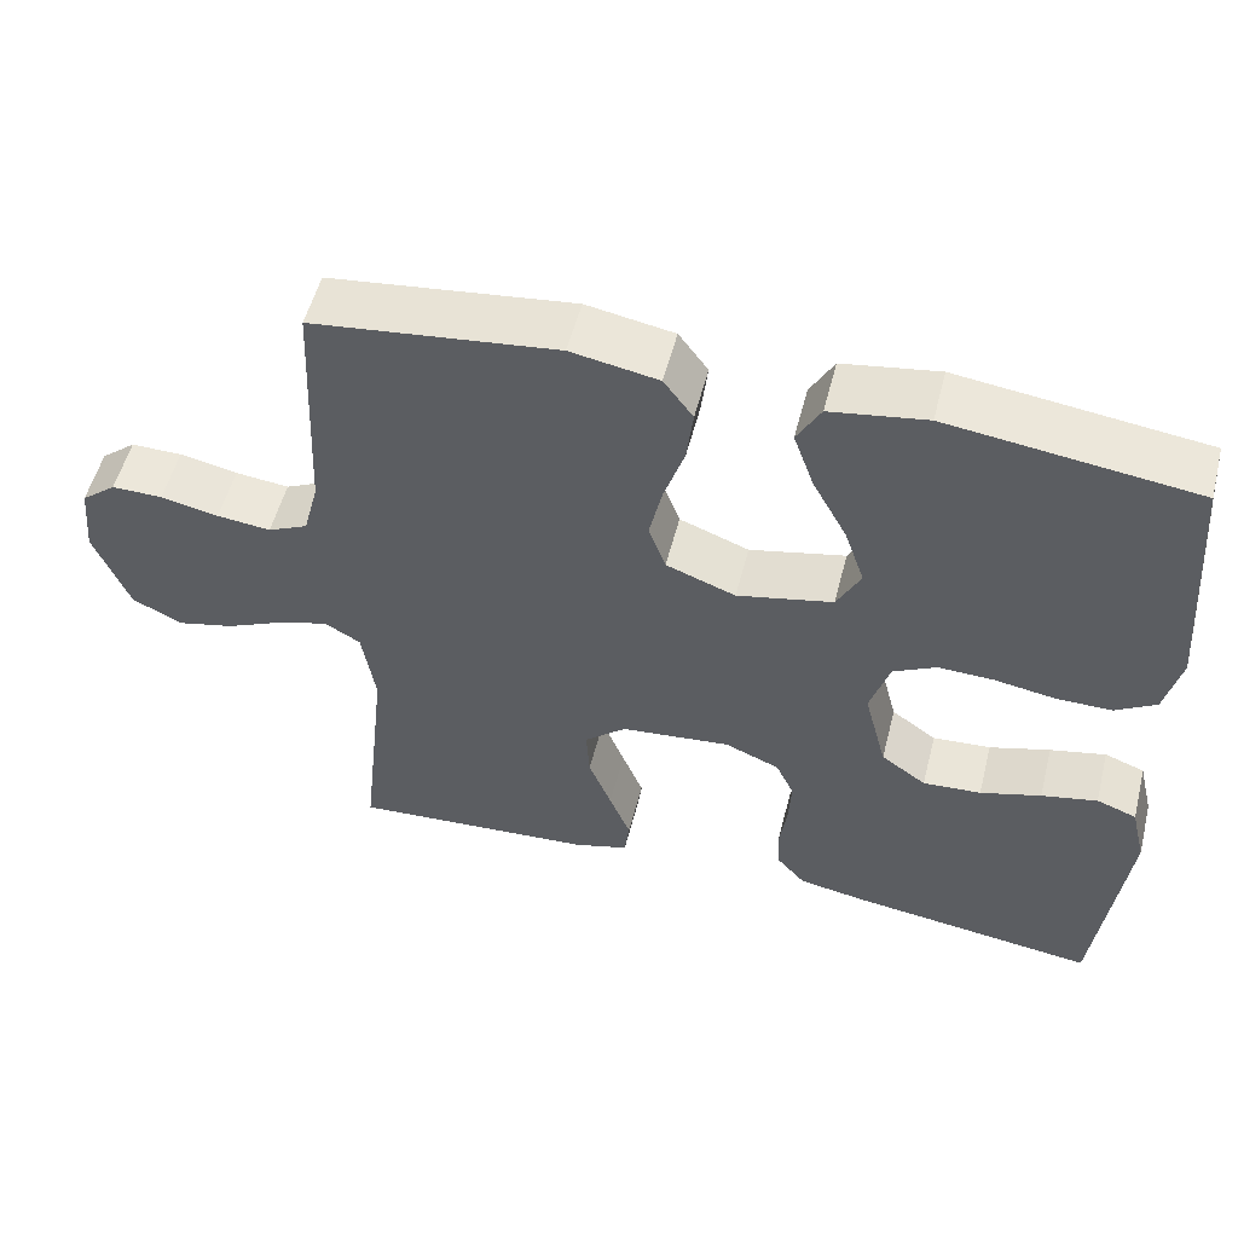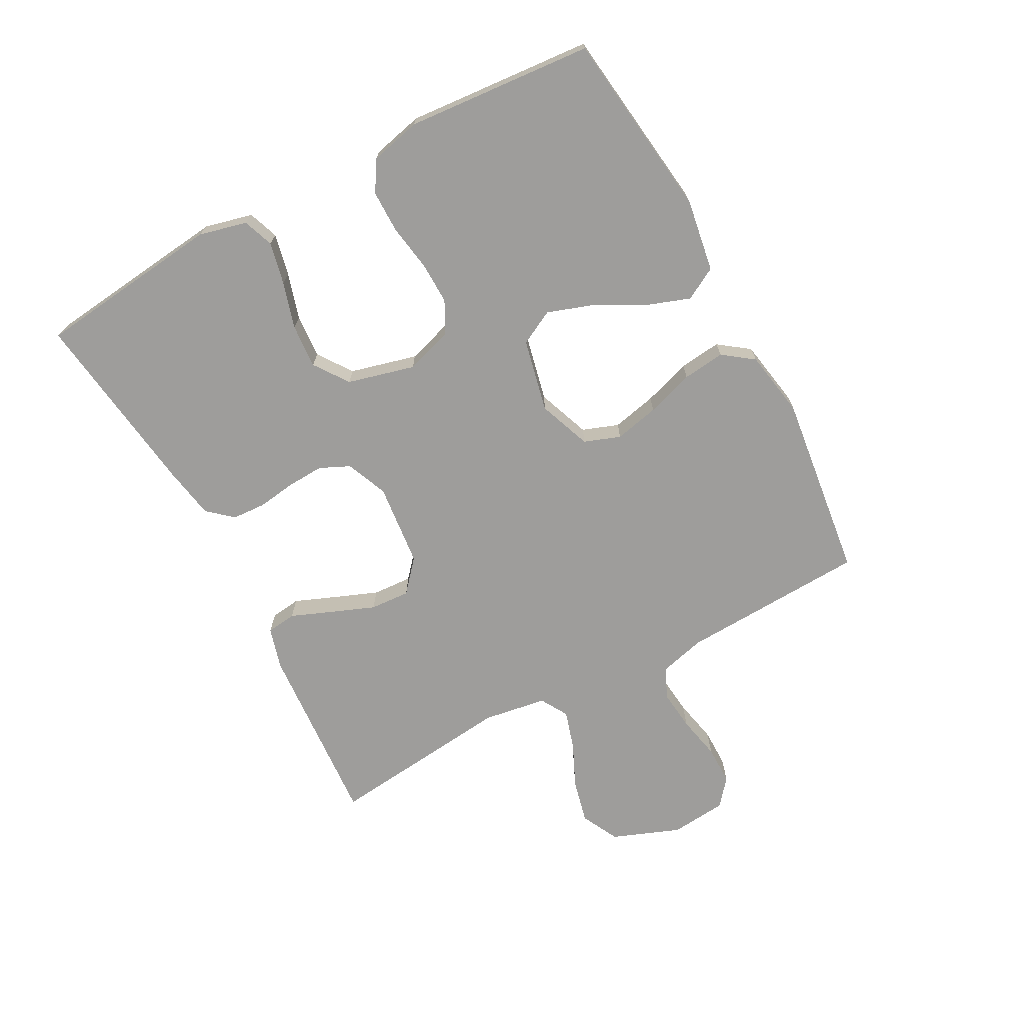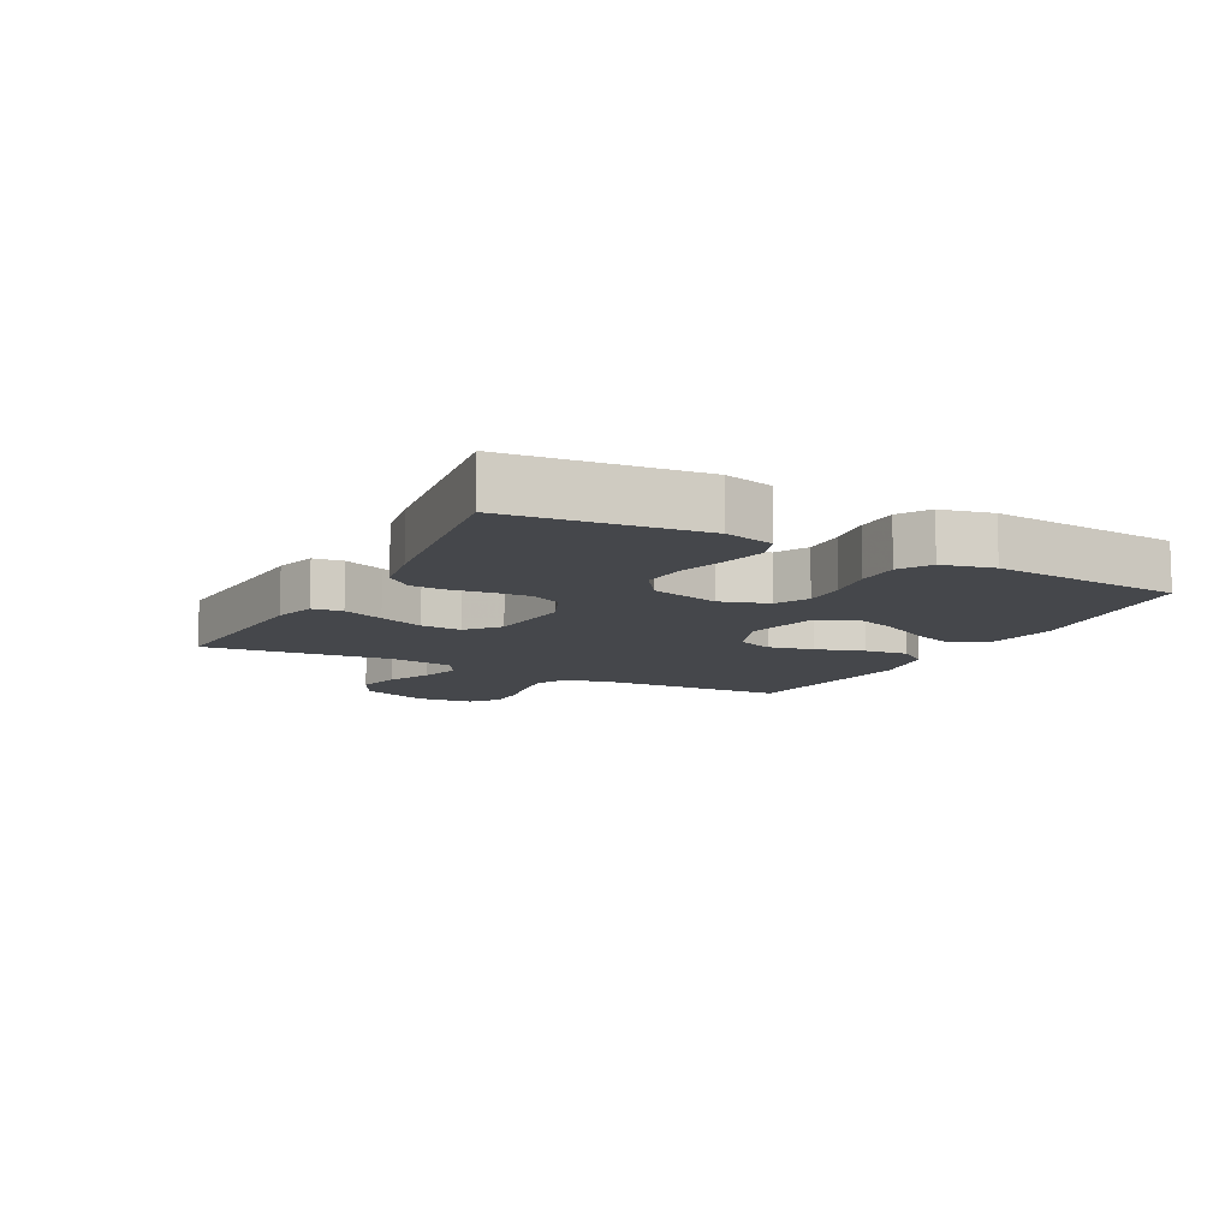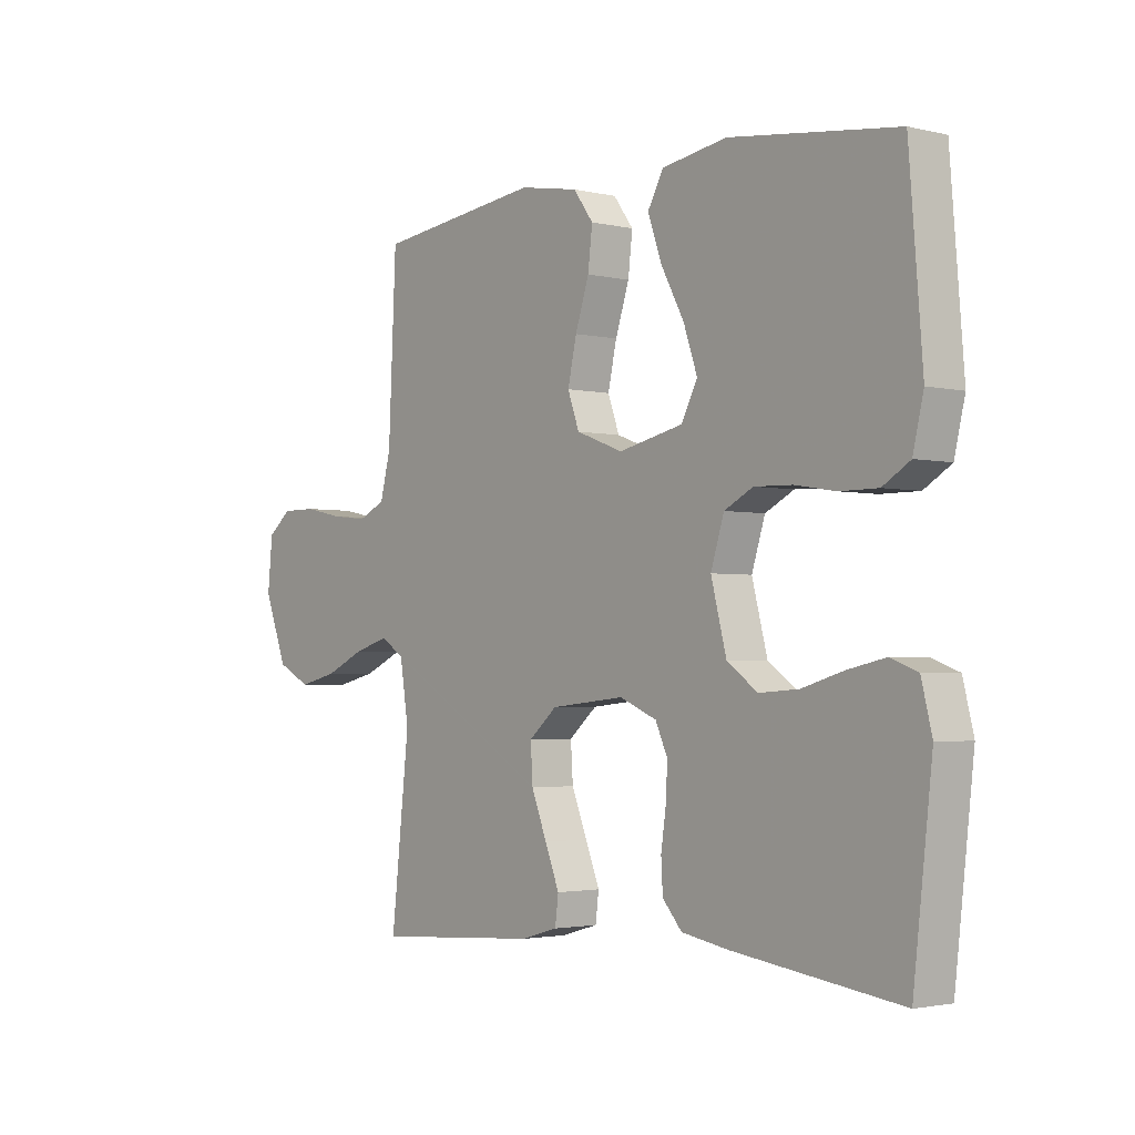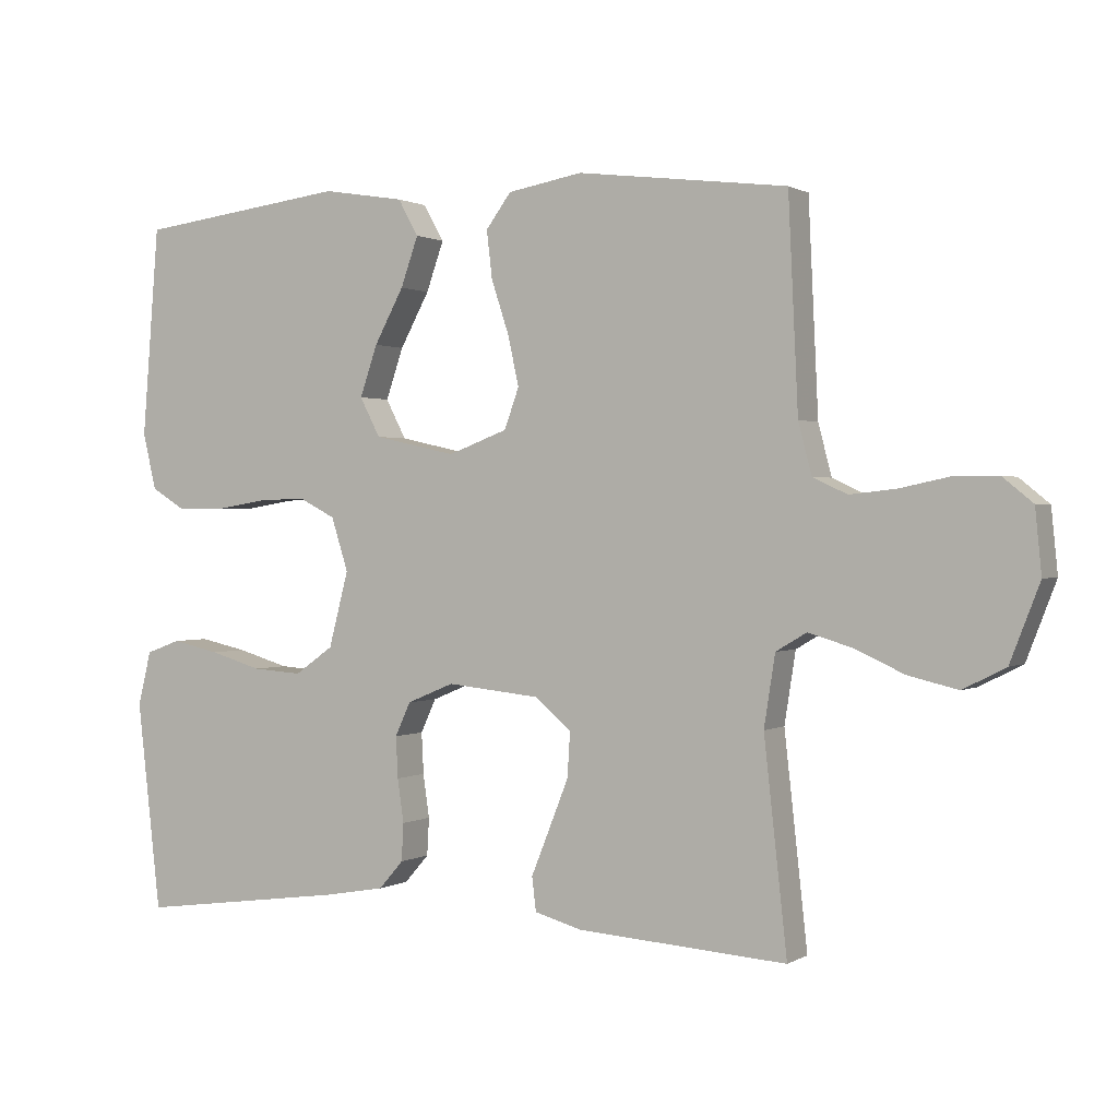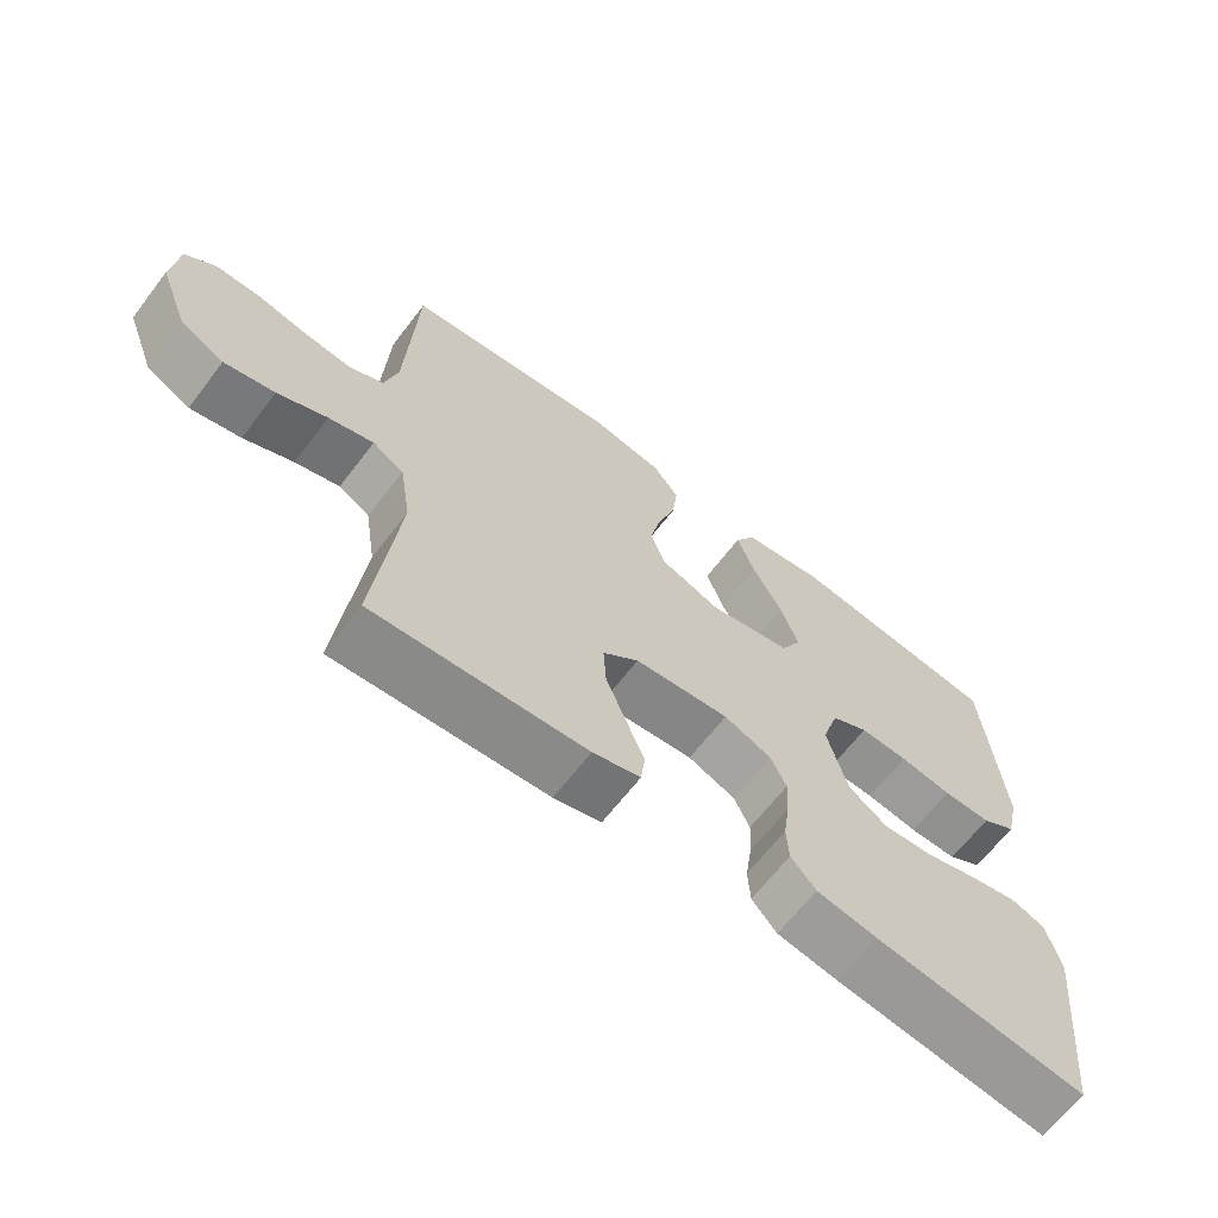
<metadata>
{"format":"obj","ext":"obj","renderer":"f3d","projection":"perspective","resolution":1024,"background":"white","views":[{"elev":53.9,"azim":-165.7,"up":"+Z"},{"elev":-70.5,"azim":-61.8,"up":"+Y"},{"elev":-10.5,"azim":-117.9,"up":"+Y"},{"elev":-2.5,"azim":-129.6,"up":"+Z"},{"elev":0.8,"azim":27.6,"up":"+Z"},{"elev":-65.5,"azim":142.5,"up":"+Z"}]}
</metadata>
<code>
v -0.5 0.07 -0.5
v -0.534 0.07 -0.2
v -0.515 0.07 -0.123
v -0.466 0.07 -0.105
v -0.398 0.07 -0.12
v -0.324 0.07 -0.142
v -0.253 0.07 -0.147
v -0.198 0.07 -0.108
v -0.17 0.07 0
v -0.194 0.07 0.076
v -0.246 0.07 0.103
v -0.314 0.07 0.101
v -0.388 0.07 0.089
v -0.456 0.07 0.089
v -0.505 0.07 0.119
v -0.524 0.07 0.2
v -0.5 0.07 0.5
v -0.2 0.07 0.538
v -0.083 0.07 0.519
v -0.054 0.07 0.467
v -0.079 0.07 0.396
v -0.121 0.07 0.318
v -0.146 0.07 0.245
v -0.117 0.07 0.189
v 0 0.07 0.163
v 0.085 0.07 0.195
v 0.106 0.07 0.253
v 0.09 0.07 0.325
v 0.065 0.07 0.401
v 0.057 0.07 0.469
v 0.093 0.07 0.518
v 0.2 0.07 0.537
v 0.5 0.07 0.5
v 0.514 0.07 0.2
v 0.533 0.07 0.127
v 0.582 0.07 0.104
v 0.648 0.07 0.111
v 0.719 0.07 0.126
v 0.782 0.07 0.126
v 0.825 0.07 0.091
v 0.834 0.07 0
v 0.792 0.07 -0.109
v 0.731 0.07 -0.14
v 0.66 0.07 -0.123
v 0.59 0.07 -0.091
v 0.527 0.07 -0.072
v 0.483 0.07 -0.098
v 0.467 0.07 -0.2
v 0.5 0.07 -0.5
v 0.2 0.07 -0.479
v 0.133 0.07 -0.46
v 0.127 0.07 -0.412
v 0.153 0.07 -0.347
v 0.181 0.07 -0.276
v 0.185 0.07 -0.212
v 0.134 0.07 -0.168
v 0 0.07 -0.154
v -0.067 0.07 -0.182
v -0.089 0.07 -0.23
v -0.086 0.07 -0.289
v -0.077 0.07 -0.351
v -0.08 0.07 -0.405
v -0.115 0.07 -0.445
v -0.2 0.07 -0.46
v -0.5 0 -0.5
v -0.534 0 -0.2
v -0.515 0 -0.123
v -0.466 0 -0.105
v -0.398 0 -0.12
v -0.324 0 -0.142
v -0.253 0 -0.147
v -0.198 0 -0.108
v -0.17 0 0
v -0.194 0 0.076
v -0.246 0 0.103
v -0.314 0 0.101
v -0.388 0 0.089
v -0.456 0 0.089
v -0.505 0 0.119
v -0.524 0 0.2
v -0.5 0 0.5
v -0.2 0 0.538
v -0.083 0 0.519
v -0.054 0 0.467
v -0.079 0 0.396
v -0.121 0 0.318
v -0.146 0 0.245
v -0.117 0 0.189
v 0 0 0.163
v 0.085 0 0.195
v 0.106 0 0.253
v 0.09 0 0.325
v 0.065 0 0.401
v 0.057 0 0.469
v 0.093 0 0.518
v 0.2 0 0.537
v 0.5 0 0.5
v 0.514 0 0.2
v 0.533 0 0.127
v 0.582 0 0.104
v 0.648 0 0.111
v 0.719 0 0.126
v 0.782 0 0.126
v 0.825 0 0.091
v 0.834 0 0
v 0.792 0 -0.109
v 0.731 0 -0.14
v 0.66 0 -0.123
v 0.59 0 -0.091
v 0.527 0 -0.072
v 0.483 0 -0.098
v 0.467 0 -0.2
v 0.5 0 -0.5
v 0.2 0 -0.479
v 0.133 0 -0.46
v 0.127 0 -0.412
v 0.153 0 -0.347
v 0.181 0 -0.276
v 0.185 0 -0.212
v 0.134 0 -0.168
v 0 0 -0.154
v -0.067 0 -0.182
v -0.089 0 -0.23
v -0.086 0 -0.289
v -0.077 0 -0.351
v -0.08 0 -0.405
v -0.115 0 -0.445
v -0.2 0 -0.46
f 60 61 62 63
f 59 60 63 64
f 58 59 64 1
f 50 51 52 53
f 48 49 50 53
f 47 48 53 54
f 46 47 54 55
f 42 43 44 45
f 42 45 46
f 41 42 46
f 40 41 46
f 37 38 39 40
f 36 37 40 46
f 35 36 46 55
f 31 32 33 34
f 28 29 30 31
f 27 28 31 34
f 26 27 34 35
f 19 20 21 22
f 19 22 23
f 18 19 23
f 17 18 23
f 16 17 23 24
f 12 13 14 15
f 11 12 15 16
f 3 4 5 6
f 1 2 3 6
f 58 1 6 7
f 57 58 7 8
f 56 57 8 9
f 26 35 55 56
f 25 26 56 9
f 11 16 24 25
f 10 11 25
f 9 10 25
f 127 126 125 124
f 128 127 124 123
f 65 128 123 122
f 117 116 115 114
f 117 114 113 112
f 118 117 112 111
f 119 118 111 110
f 109 108 107 106
f 110 109 106
f 110 106 105
f 110 105 104
f 104 103 102 101
f 110 104 101 100
f 119 110 100 99
f 98 97 96 95
f 95 94 93 92
f 98 95 92 91
f 99 98 91 90
f 86 85 84 83
f 87 86 83
f 87 83 82
f 87 82 81
f 88 87 81 80
f 79 78 77 76
f 80 79 76 75
f 70 69 68 67
f 70 67 66 65
f 71 70 65 122
f 72 71 122 121
f 73 72 121 120
f 120 119 99 90
f 73 120 90 89
f 89 88 80 75
f 89 75 74
f 89 74 73
f 1 65 66 2
f 2 66 67 3
f 3 67 68 4
f 4 68 69 5
f 5 69 70 6
f 6 70 71 7
f 7 71 72 8
f 8 72 73 9
f 9 73 74 10
f 10 74 75 11
f 11 75 76 12
f 12 76 77 13
f 13 77 78 14
f 14 78 79 15
f 15 79 80 16
f 16 80 81 17
f 17 81 82 18
f 18 82 83 19
f 19 83 84 20
f 20 84 85 21
f 21 85 86 22
f 22 86 87 23
f 23 87 88 24
f 24 88 89 25
f 25 89 90 26
f 26 90 91 27
f 27 91 92 28
f 28 92 93 29
f 29 93 94 30
f 30 94 95 31
f 31 95 96 32
f 32 96 97 33
f 33 97 98 34
f 34 98 99 35
f 35 99 100 36
f 36 100 101 37
f 37 101 102 38
f 38 102 103 39
f 39 103 104 40
f 40 104 105 41
f 41 105 106 42
f 42 106 107 43
f 43 107 108 44
f 44 108 109 45
f 45 109 110 46
f 46 110 111 47
f 47 111 112 48
f 48 112 113 49
f 49 113 114 50
f 50 114 115 51
f 51 115 116 52
f 52 116 117 53
f 53 117 118 54
f 54 118 119 55
f 55 119 120 56
f 56 120 121 57
f 57 121 122 58
f 58 122 123 59
f 59 123 124 60
f 60 124 125 61
f 61 125 126 62
f 62 126 127 63
f 63 127 128 64
f 64 128 65 1

</code>
